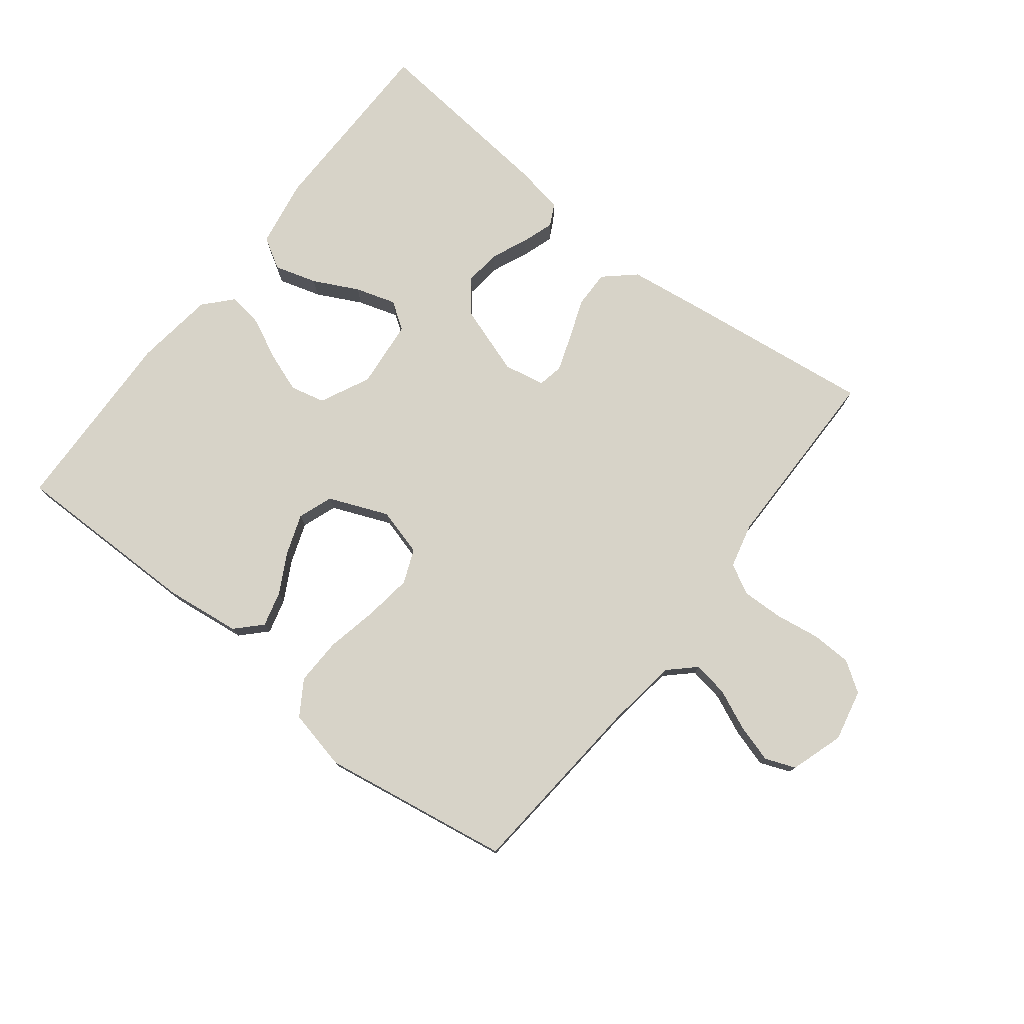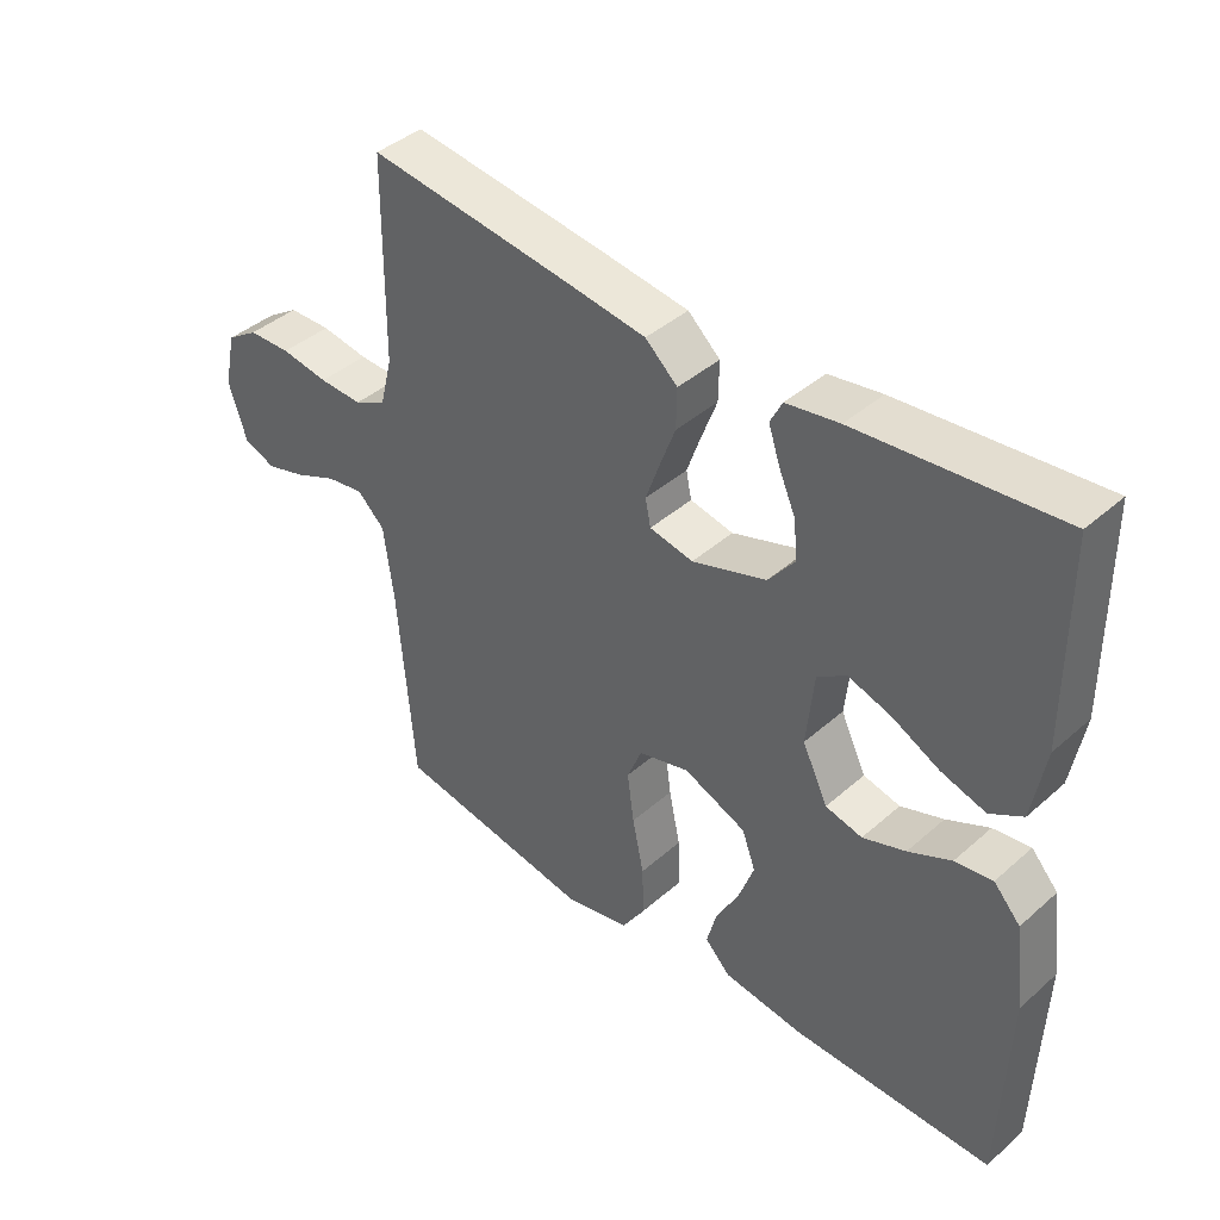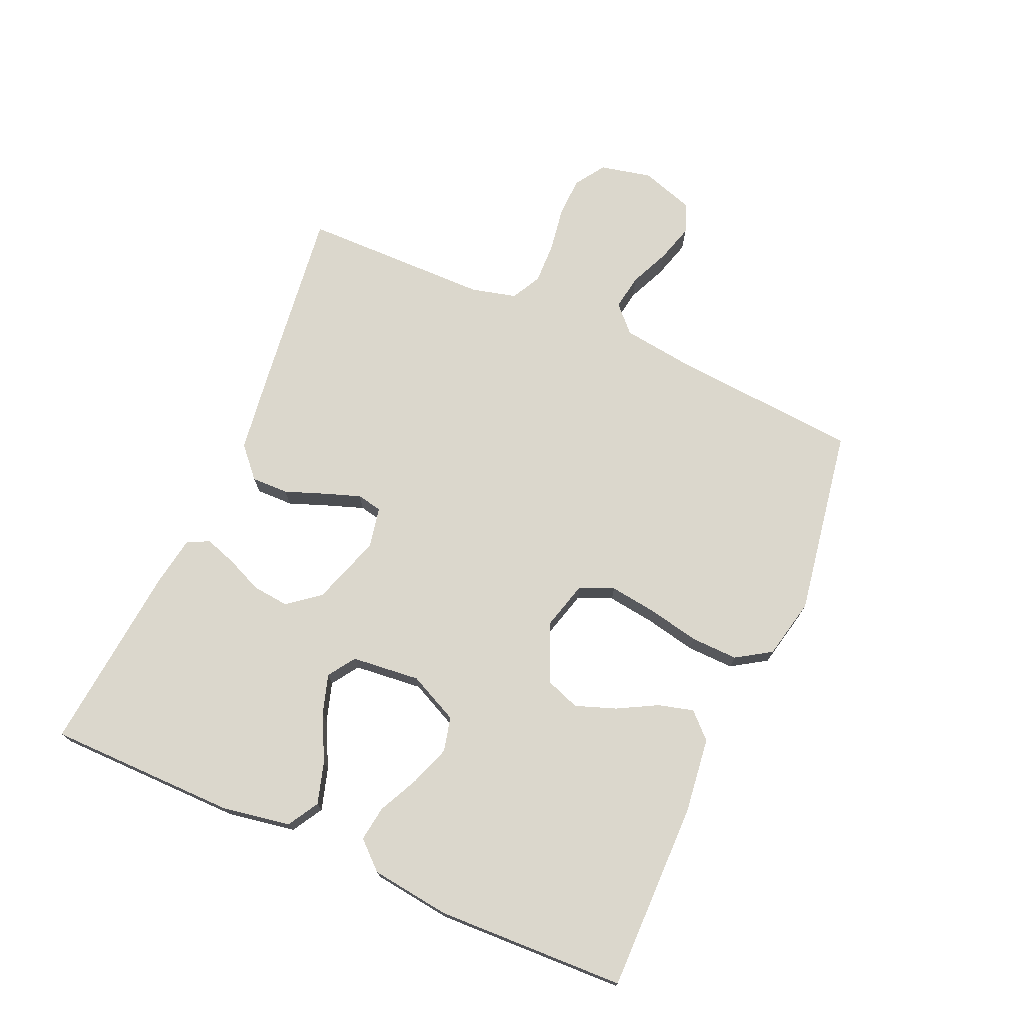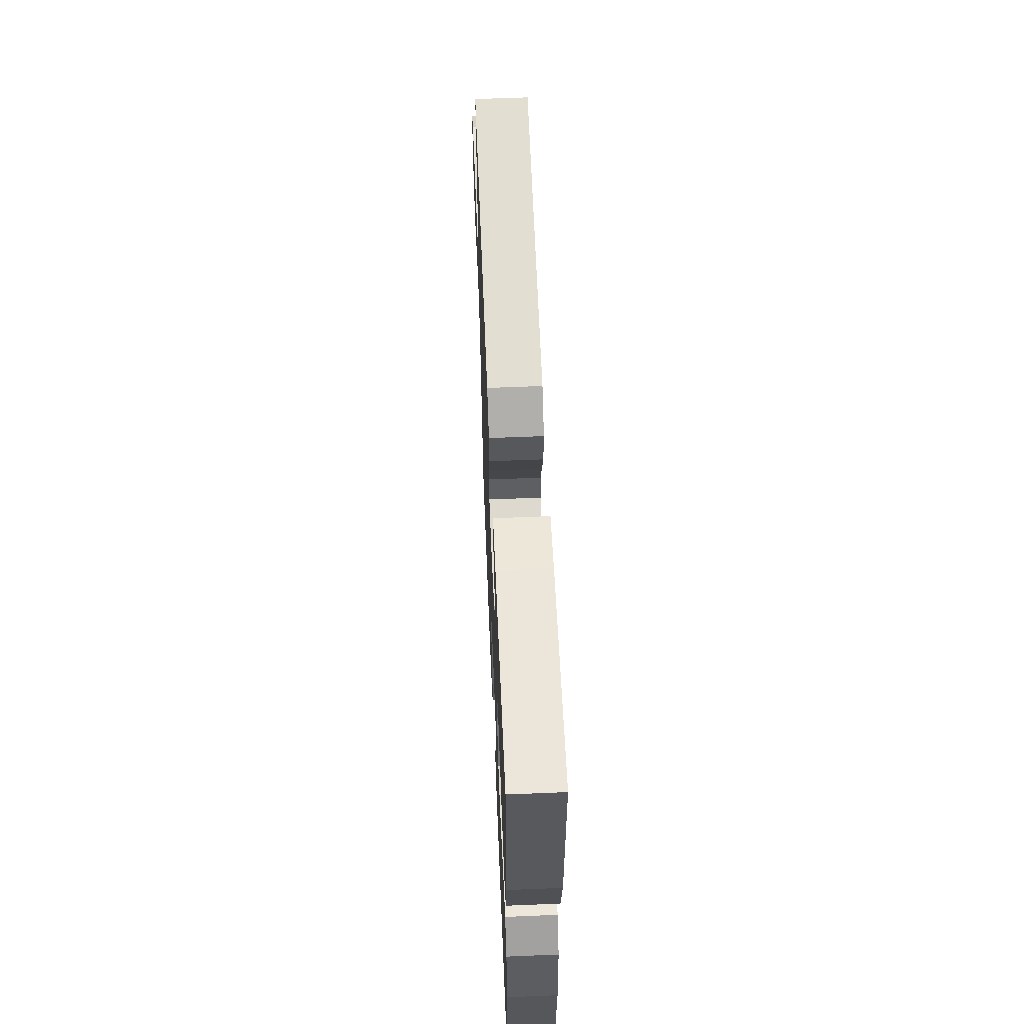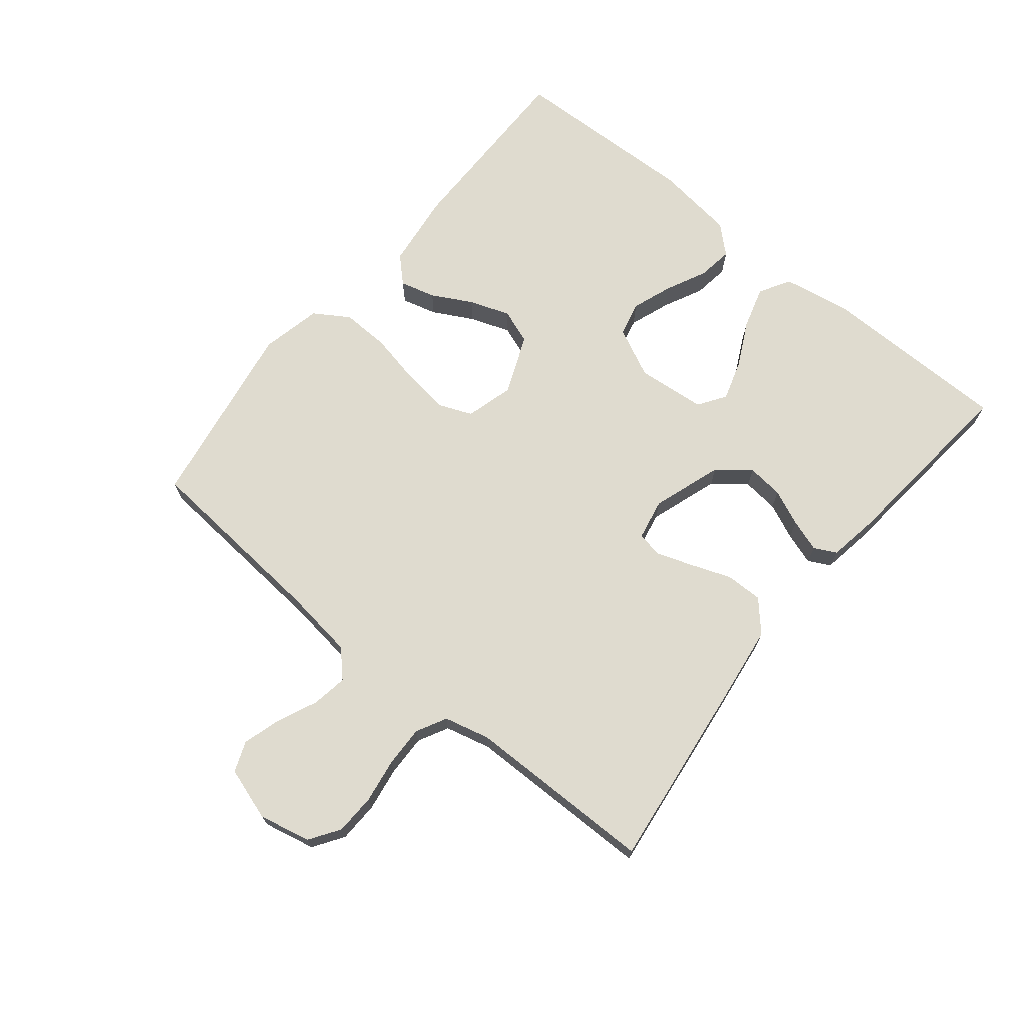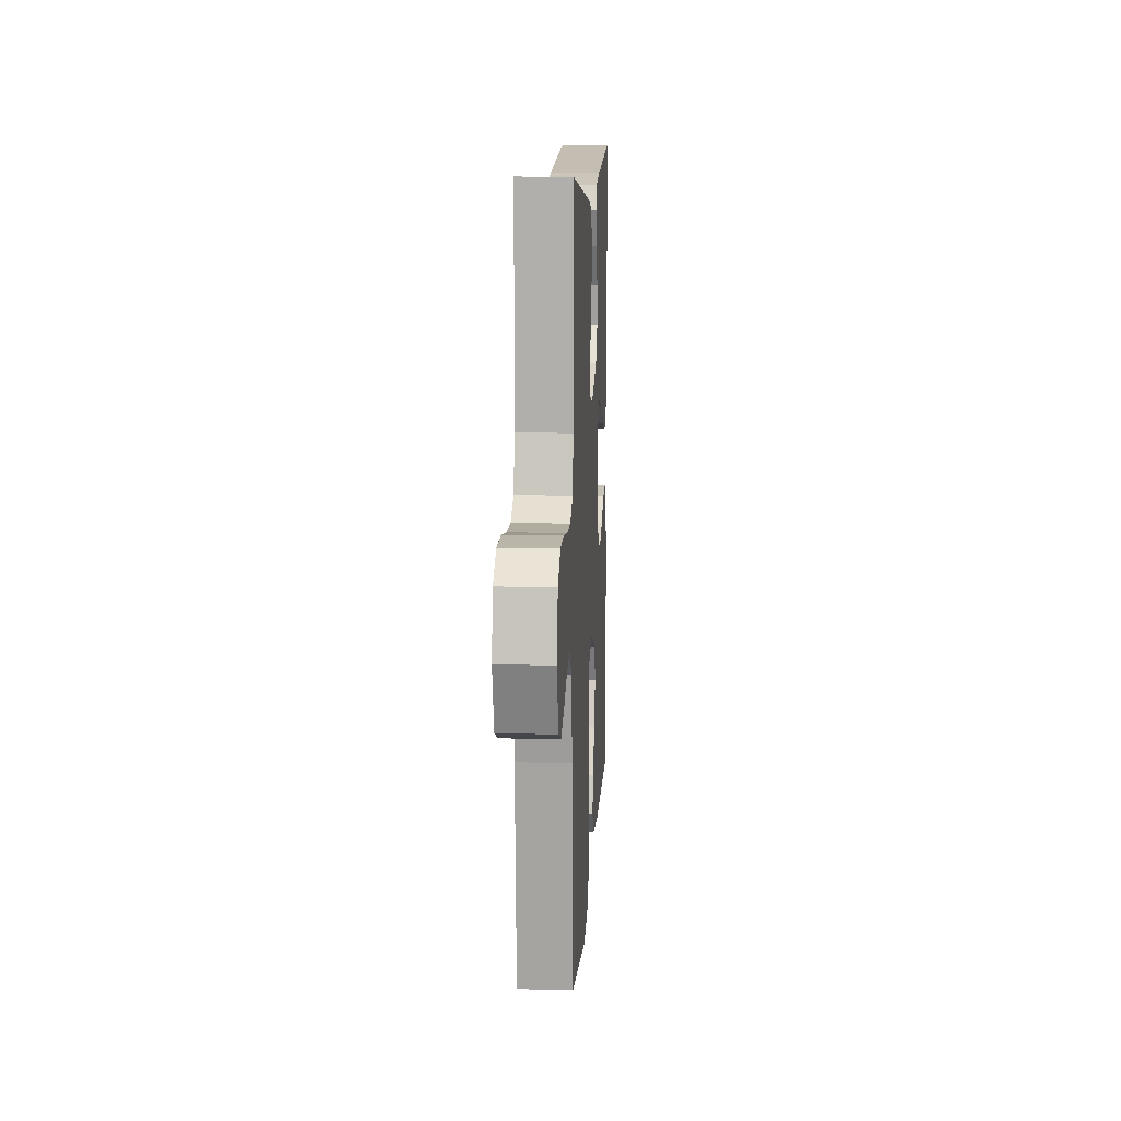
<metadata>
{"format":"obj","ext":"obj","renderer":"f3d","projection":"perspective","resolution":1024,"background":"white","views":[{"elev":77.0,"azim":-141.9,"up":"+Y"},{"elev":41.3,"azim":43.3,"up":"+Z"},{"elev":73.3,"azim":113.7,"up":"+Y"},{"elev":60.3,"azim":87.6,"up":"+Z"},{"elev":70.4,"azim":-50.8,"up":"+Y"},{"elev":11.7,"azim":-86.7,"up":"+Z"}]}
</metadata>
<code>
v 0.5 0.07 -0.5
v 0.2 0.07 -0.498
v 0.08 0.07 -0.483
v 0.042 0.07 -0.444
v 0.057 0.07 -0.388
v 0.091 0.07 -0.325
v 0.114 0.07 -0.261
v 0.094 0.07 -0.206
v 0 0.07 -0.167
v -0.076 0.07 -0.188
v -0.098 0.07 -0.242
v -0.088 0.07 -0.317
v -0.071 0.07 -0.399
v -0.069 0.07 -0.474
v -0.104 0.07 -0.529
v -0.2 0.07 -0.55
v -0.5 0.07 -0.5
v -0.524 0.07 -0.2
v -0.539 0.07 -0.087
v -0.58 0.07 -0.048
v -0.636 0.07 -0.057
v -0.699 0.07 -0.085
v -0.76 0.07 -0.103
v -0.808 0.07 -0.084
v -0.835 0.07 0
v -0.817 0.07 0.082
v -0.769 0.07 0.114
v -0.705 0.07 0.116
v -0.634 0.07 0.105
v -0.569 0.07 0.103
v -0.521 0.07 0.128
v -0.503 0.07 0.2
v -0.5 0.07 0.5
v -0.2 0.07 0.462
v -0.076 0.07 0.445
v -0.028 0.07 0.402
v -0.029 0.07 0.343
v -0.053 0.07 0.279
v -0.073 0.07 0.222
v -0.065 0.07 0.182
v 0 0.07 0.169
v 0.111 0.07 0.206
v 0.151 0.07 0.257
v 0.145 0.07 0.315
v 0.12 0.07 0.372
v 0.103 0.07 0.423
v 0.121 0.07 0.458
v 0.2 0.07 0.471
v 0.5 0.07 0.5
v 0.502 0.07 0.2
v 0.483 0.07 0.091
v 0.434 0.07 0.062
v 0.367 0.07 0.082
v 0.296 0.07 0.118
v 0.232 0.07 0.138
v 0.189 0.07 0.109
v 0.178 0.07 0
v 0.216 0.07 -0.079
v 0.271 0.07 -0.092
v 0.335 0.07 -0.069
v 0.399 0.07 -0.038
v 0.455 0.07 -0.03
v 0.495 0.07 -0.074
v 0.511 0.07 -0.2
v 0.5 0 -0.5
v 0.2 0 -0.498
v 0.08 0 -0.483
v 0.042 0 -0.444
v 0.057 0 -0.388
v 0.091 0 -0.325
v 0.114 0 -0.261
v 0.094 0 -0.206
v 0 0 -0.167
v -0.076 0 -0.188
v -0.098 0 -0.242
v -0.088 0 -0.317
v -0.071 0 -0.399
v -0.069 0 -0.474
v -0.104 0 -0.529
v -0.2 0 -0.55
v -0.5 0 -0.5
v -0.524 0 -0.2
v -0.539 0 -0.087
v -0.58 0 -0.048
v -0.636 0 -0.057
v -0.699 0 -0.085
v -0.76 0 -0.103
v -0.808 0 -0.084
v -0.835 0 0
v -0.817 0 0.082
v -0.769 0 0.114
v -0.705 0 0.116
v -0.634 0 0.105
v -0.569 0 0.103
v -0.521 0 0.128
v -0.503 0 0.2
v -0.5 0 0.5
v -0.2 0 0.462
v -0.076 0 0.445
v -0.028 0 0.402
v -0.029 0 0.343
v -0.053 0 0.279
v -0.073 0 0.222
v -0.065 0 0.182
v 0 0 0.169
v 0.111 0 0.206
v 0.151 0 0.257
v 0.145 0 0.315
v 0.12 0 0.372
v 0.103 0 0.423
v 0.121 0 0.458
v 0.2 0 0.471
v 0.5 0 0.5
v 0.502 0 0.2
v 0.483 0 0.091
v 0.434 0 0.062
v 0.367 0 0.082
v 0.296 0 0.118
v 0.232 0 0.138
v 0.189 0 0.109
v 0.178 0 0
v 0.216 0 -0.079
v 0.271 0 -0.092
v 0.335 0 -0.069
v 0.399 0 -0.038
v 0.455 0 -0.03
v 0.495 0 -0.074
v 0.511 0 -0.2
f 4 5 6
f 3 4 6
f 2 3 6
f 1 2 6
f 64 1 6
f 63 64 6
f 62 63 6
f 61 62 6
f 60 61 6
f 59 60 6 7
f 58 59 7 8
f 57 58 8 9
f 56 57 9 10
f 52 53 54
f 51 52 54
f 50 51 54
f 49 50 54
f 48 49 54
f 47 48 54
f 46 47 54
f 45 46 54
f 44 45 54
f 43 44 54 55
f 42 43 55 56
f 36 37 38
f 35 36 38
f 34 35 38
f 33 34 38
f 32 33 38
f 31 32 38 39
f 30 31 39 40
f 27 28 29
f 26 27 29
f 25 26 29
f 24 25 29
f 23 24 29
f 22 23 29
f 21 22 29
f 20 21 29 30
f 30 40 41
f 20 30 41
f 19 20 41
f 16 17 18
f 15 16 18
f 14 15 18
f 13 14 18
f 12 13 18
f 11 12 18 19
f 42 56 10
f 41 42 10
f 19 41 10
f 10 11 19
f 70 69 68
f 70 68 67
f 70 67 66
f 70 66 65
f 70 65 128
f 70 128 127
f 70 127 126
f 70 126 125
f 70 125 124
f 71 70 124 123
f 72 71 123 122
f 73 72 122 121
f 74 73 121 120
f 118 117 116
f 118 116 115
f 118 115 114
f 118 114 113
f 118 113 112
f 118 112 111
f 118 111 110
f 118 110 109
f 118 109 108
f 119 118 108 107
f 120 119 107 106
f 102 101 100
f 102 100 99
f 102 99 98
f 102 98 97
f 102 97 96
f 103 102 96 95
f 104 103 95 94
f 93 92 91
f 93 91 90
f 93 90 89
f 93 89 88
f 93 88 87
f 93 87 86
f 93 86 85
f 94 93 85 84
f 105 104 94
f 105 94 84
f 105 84 83
f 82 81 80
f 82 80 79
f 82 79 78
f 82 78 77
f 82 77 76
f 83 82 76 75
f 74 120 106
f 74 106 105
f 74 105 83
f 83 75 74
f 1 65 66 2
f 2 66 67 3
f 3 67 68 4
f 4 68 69 5
f 5 69 70 6
f 6 70 71 7
f 7 71 72 8
f 8 72 73 9
f 9 73 74 10
f 10 74 75 11
f 11 75 76 12
f 12 76 77 13
f 13 77 78 14
f 14 78 79 15
f 15 79 80 16
f 16 80 81 17
f 17 81 82 18
f 18 82 83 19
f 19 83 84 20
f 20 84 85 21
f 21 85 86 22
f 22 86 87 23
f 23 87 88 24
f 24 88 89 25
f 25 89 90 26
f 26 90 91 27
f 27 91 92 28
f 28 92 93 29
f 29 93 94 30
f 30 94 95 31
f 31 95 96 32
f 32 96 97 33
f 33 97 98 34
f 34 98 99 35
f 35 99 100 36
f 36 100 101 37
f 37 101 102 38
f 38 102 103 39
f 39 103 104 40
f 40 104 105 41
f 41 105 106 42
f 42 106 107 43
f 43 107 108 44
f 44 108 109 45
f 45 109 110 46
f 46 110 111 47
f 47 111 112 48
f 48 112 113 49
f 49 113 114 50
f 50 114 115 51
f 51 115 116 52
f 52 116 117 53
f 53 117 118 54
f 54 118 119 55
f 55 119 120 56
f 56 120 121 57
f 57 121 122 58
f 58 122 123 59
f 59 123 124 60
f 60 124 125 61
f 61 125 126 62
f 62 126 127 63
f 63 127 128 64
f 64 128 65 1

</code>
